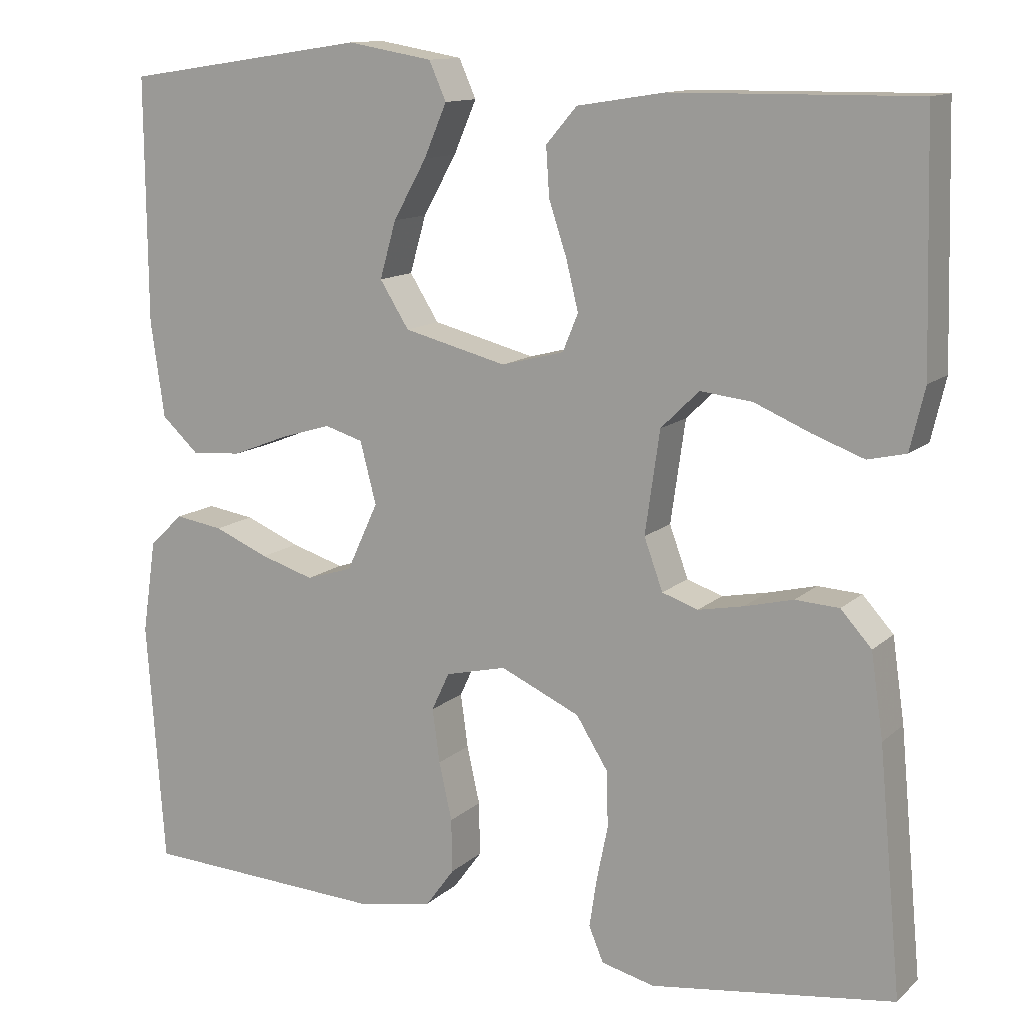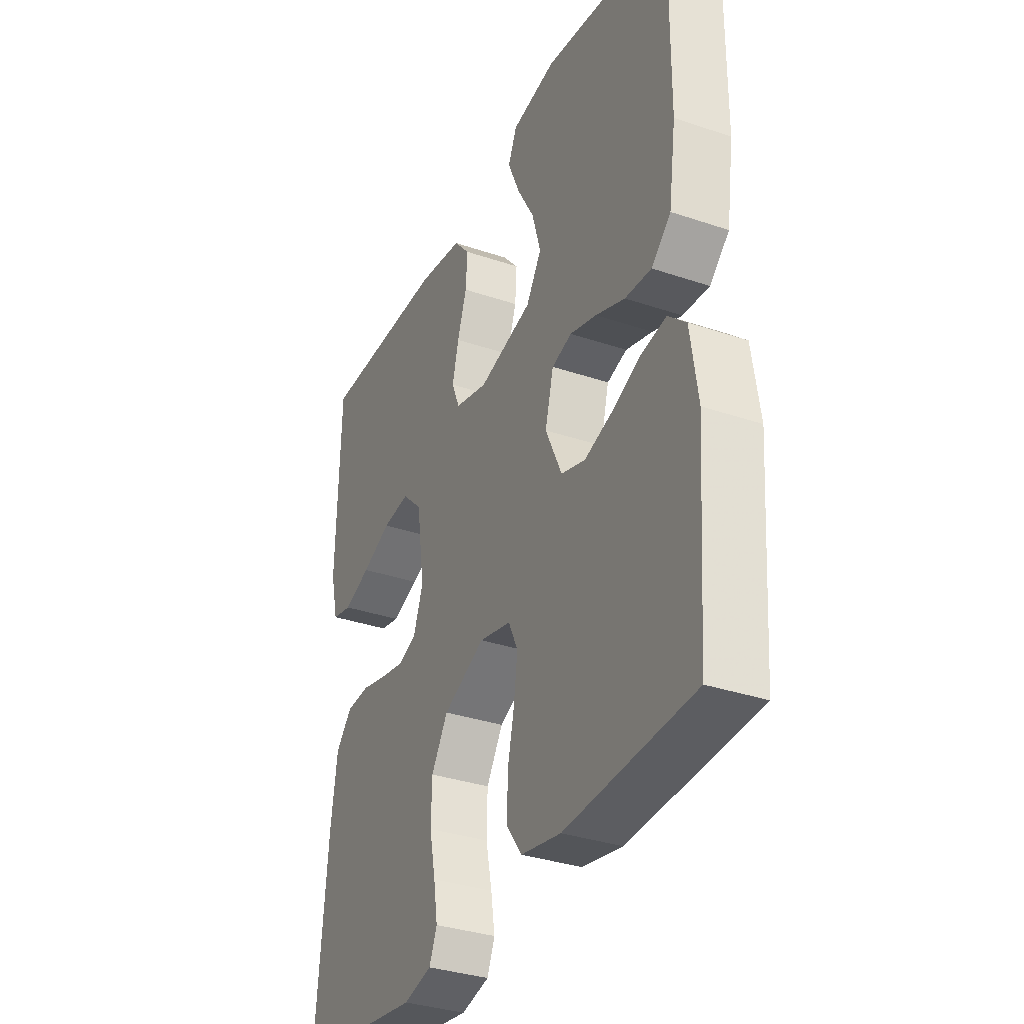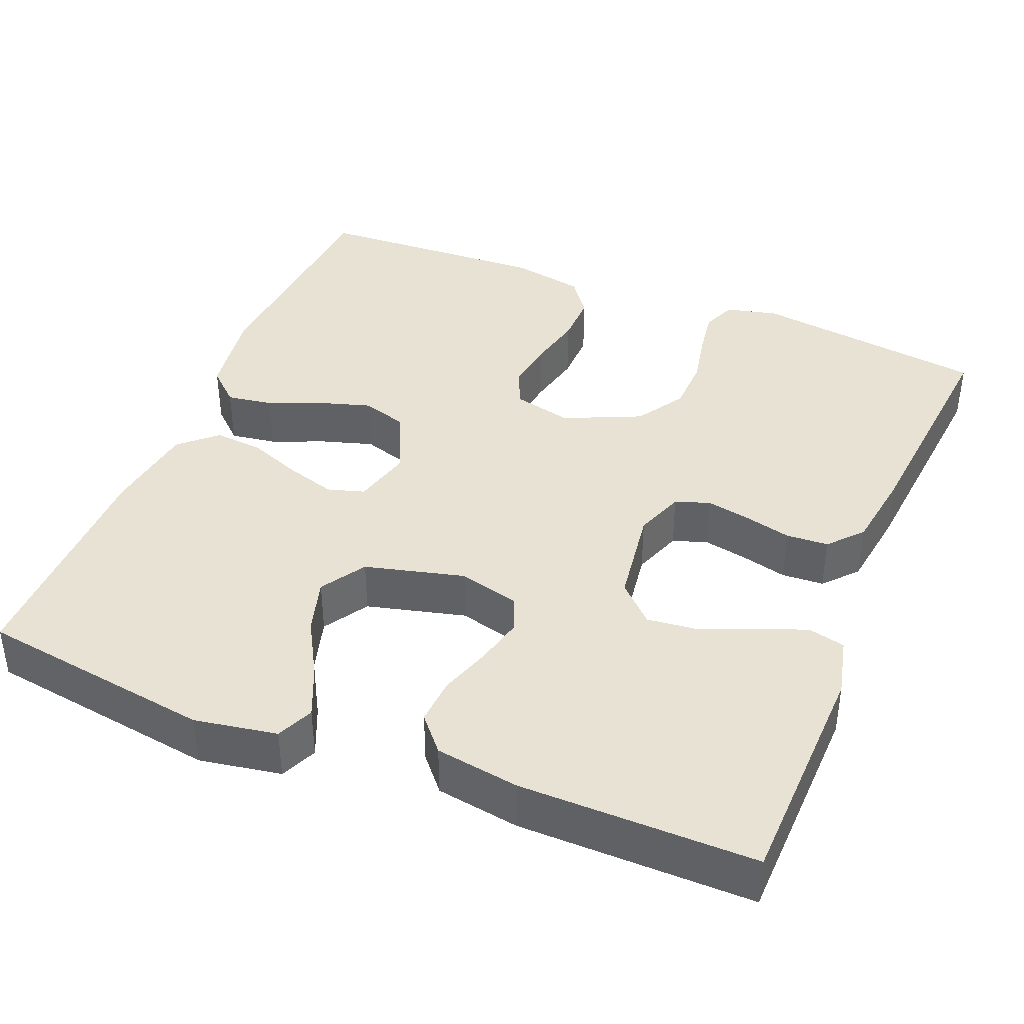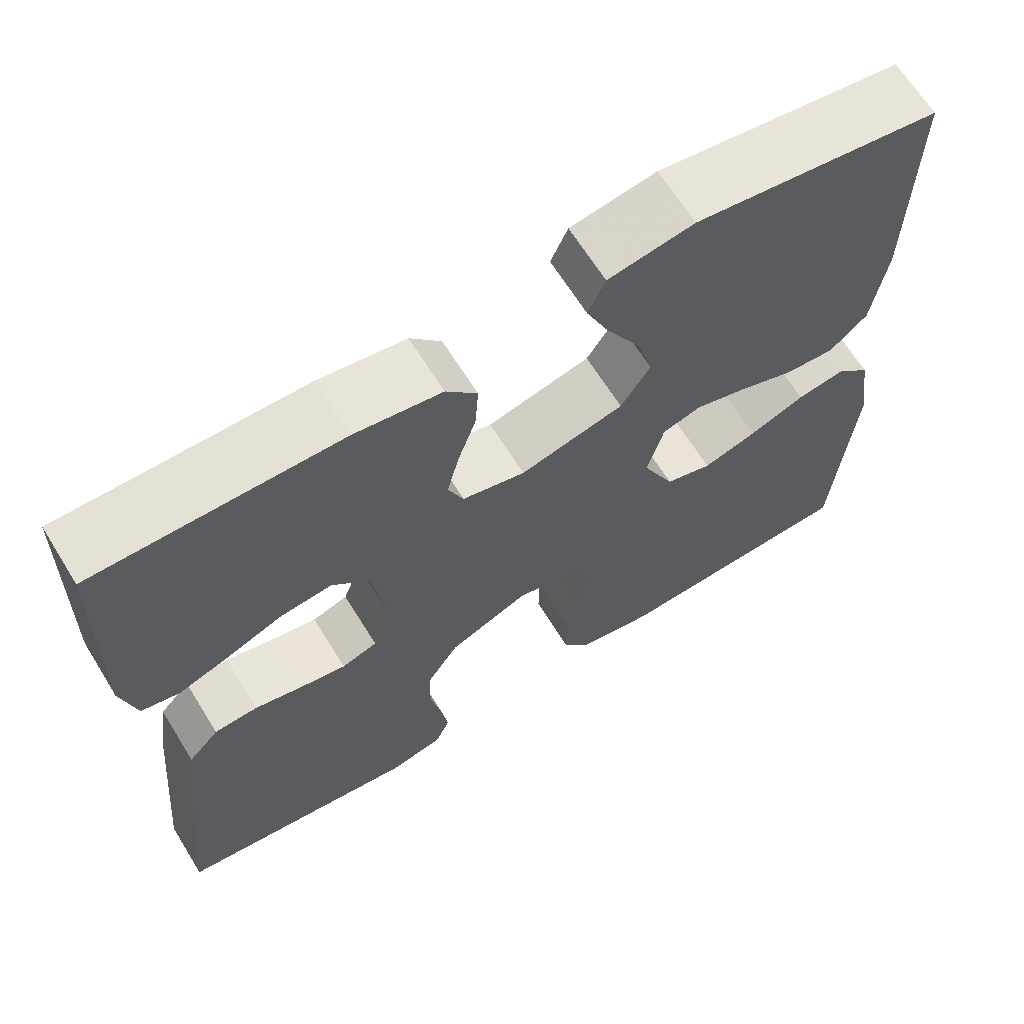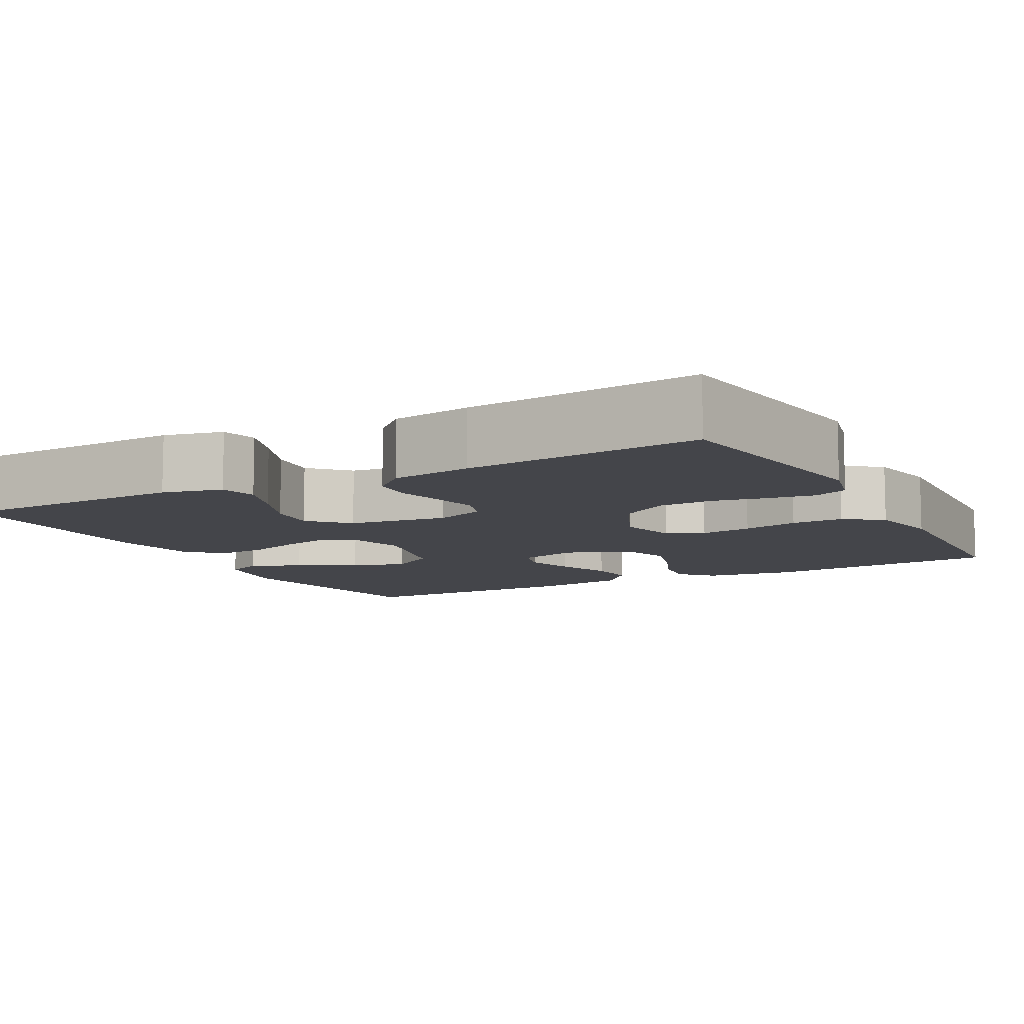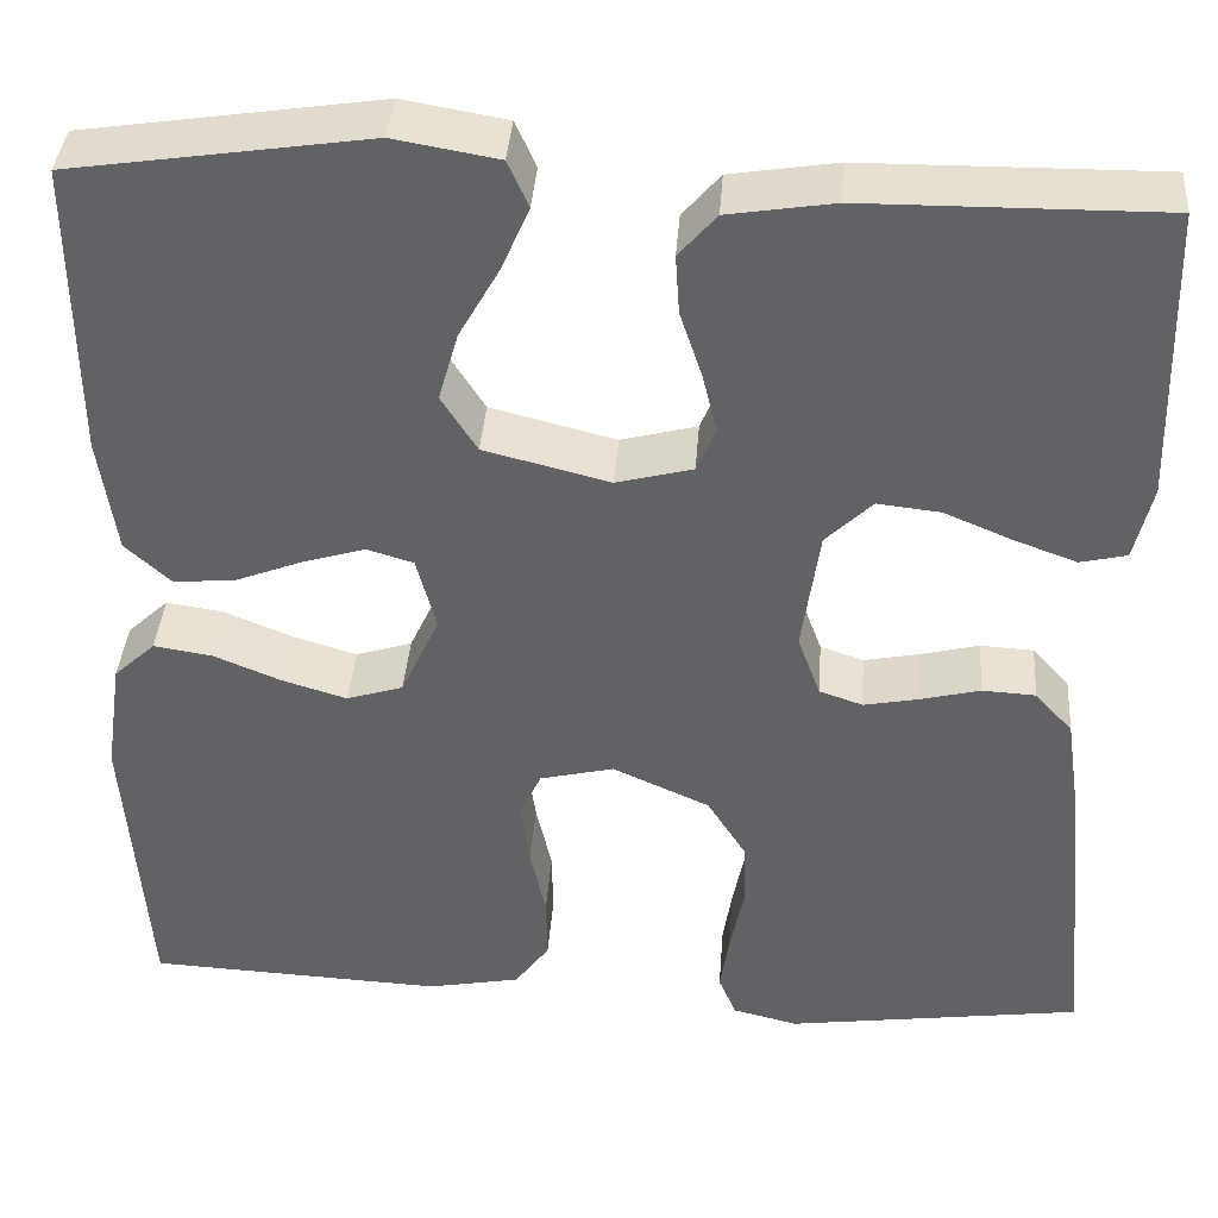
<metadata>
{"format":"obj","ext":"obj","renderer":"f3d","projection":"perspective","resolution":1024,"background":"white","views":[{"elev":12.5,"azim":28.1,"up":"+Z"},{"elev":-34.0,"azim":-114.7,"up":"+Z"},{"elev":40.0,"azim":22.1,"up":"+Y"},{"elev":66.0,"azim":148.2,"up":"+Z"},{"elev":-9.3,"azim":118.4,"up":"+Y"},{"elev":38.8,"azim":4.2,"up":"+Z"}]}
</metadata>
<code>
v 0.5 0.07 0.5
v 0.508 0.07 0.2
v 0.49 0.07 0.124
v 0.443 0.07 0.113
v 0.38 0.07 0.136
v 0.311 0.07 0.165
v 0.247 0.07 0.172
v 0.2 0.07 0.126
v 0.182 0.07 0
v 0.205 0.07 -0.063
v 0.249 0.07 -0.078
v 0.305 0.07 -0.067
v 0.365 0.07 -0.052
v 0.419 0.07 -0.055
v 0.457 0.07 -0.097
v 0.472 0.07 -0.2
v 0.5 0.07 -0.5
v 0.2 0.07 -0.542
v 0.134 0.07 -0.526
v 0.116 0.07 -0.483
v 0.125 0.07 -0.424
v 0.139 0.07 -0.355
v 0.137 0.07 -0.286
v 0.098 0.07 -0.224
v 0 0.07 -0.18
v -0.075 0.07 -0.198
v -0.097 0.07 -0.245
v -0.088 0.07 -0.311
v -0.072 0.07 -0.382
v -0.071 0.07 -0.448
v -0.106 0.07 -0.496
v -0.2 0.07 -0.514
v -0.5 0.07 -0.5
v -0.522 0.07 -0.2
v -0.505 0.07 -0.084
v -0.463 0.07 -0.045
v -0.404 0.07 -0.054
v -0.336 0.07 -0.082
v -0.27 0.07 -0.102
v -0.213 0.07 -0.084
v -0.174 0.07 0
v -0.194 0.07 0.076
v -0.241 0.07 0.09
v -0.304 0.07 0.071
v -0.373 0.07 0.044
v -0.435 0.07 0.039
v -0.481 0.07 0.081
v -0.498 0.07 0.2
v -0.5 0.07 0.5
v -0.2 0.07 0.545
v -0.095 0.07 0.527
v -0.074 0.07 0.48
v -0.102 0.07 0.415
v -0.143 0.07 0.342
v -0.163 0.07 0.272
v -0.127 0.07 0.215
v 0 0.07 0.183
v 0.077 0.07 0.203
v 0.096 0.07 0.249
v 0.081 0.07 0.31
v 0.059 0.07 0.376
v 0.055 0.07 0.436
v 0.093 0.07 0.48
v 0.2 0.07 0.497
v 0.5 0 0.5
v 0.508 0 0.2
v 0.49 0 0.124
v 0.443 0 0.113
v 0.38 0 0.136
v 0.311 0 0.165
v 0.247 0 0.172
v 0.2 0 0.126
v 0.182 0 0
v 0.205 0 -0.063
v 0.249 0 -0.078
v 0.305 0 -0.067
v 0.365 0 -0.052
v 0.419 0 -0.055
v 0.457 0 -0.097
v 0.472 0 -0.2
v 0.5 0 -0.5
v 0.2 0 -0.542
v 0.134 0 -0.526
v 0.116 0 -0.483
v 0.125 0 -0.424
v 0.139 0 -0.355
v 0.137 0 -0.286
v 0.098 0 -0.224
v 0 0 -0.18
v -0.075 0 -0.198
v -0.097 0 -0.245
v -0.088 0 -0.311
v -0.072 0 -0.382
v -0.071 0 -0.448
v -0.106 0 -0.496
v -0.2 0 -0.514
v -0.5 0 -0.5
v -0.522 0 -0.2
v -0.505 0 -0.084
v -0.463 0 -0.045
v -0.404 0 -0.054
v -0.336 0 -0.082
v -0.27 0 -0.102
v -0.213 0 -0.084
v -0.174 0 0
v -0.194 0 0.076
v -0.241 0 0.09
v -0.304 0 0.071
v -0.373 0 0.044
v -0.435 0 0.039
v -0.481 0 0.081
v -0.498 0 0.2
v -0.5 0 0.5
v -0.2 0 0.545
v -0.095 0 0.527
v -0.074 0 0.48
v -0.102 0 0.415
v -0.143 0 0.342
v -0.163 0 0.272
v -0.127 0 0.215
v 0 0 0.183
v 0.077 0 0.203
v 0.096 0 0.249
v 0.081 0 0.31
v 0.059 0 0.376
v 0.055 0 0.436
v 0.093 0 0.48
v 0.2 0 0.497
f 4 5 6
f 3 4 6
f 2 3 6
f 1 2 6
f 64 1 6
f 63 64 6
f 62 63 6
f 61 62 6
f 60 61 6
f 59 60 6 7
f 58 59 7 8
f 57 58 8 9
f 56 57 9 10
f 52 53 54
f 51 52 54
f 50 51 54
f 49 50 54
f 48 49 54
f 47 48 54
f 46 47 54
f 45 46 54
f 44 45 54
f 43 44 54 55
f 42 43 55 56
f 36 37 38
f 35 36 38
f 34 35 38
f 33 34 38
f 32 33 38
f 31 32 38
f 30 31 38
f 29 30 38
f 28 29 38
f 27 28 38 39
f 26 27 39 40
f 20 21 22
f 19 20 22
f 18 19 22
f 17 18 22
f 16 17 22
f 15 16 22
f 14 15 22
f 13 14 22
f 12 13 22
f 11 12 22 23
f 10 11 23 24
f 10 24 25
f 56 10 25
f 42 56 25
f 41 42 25
f 25 26 40 41
f 70 69 68
f 70 68 67
f 70 67 66
f 70 66 65
f 70 65 128
f 70 128 127
f 70 127 126
f 70 126 125
f 70 125 124
f 71 70 124 123
f 72 71 123 122
f 73 72 122 121
f 74 73 121 120
f 118 117 116
f 118 116 115
f 118 115 114
f 118 114 113
f 118 113 112
f 118 112 111
f 118 111 110
f 118 110 109
f 118 109 108
f 119 118 108 107
f 120 119 107 106
f 102 101 100
f 102 100 99
f 102 99 98
f 102 98 97
f 102 97 96
f 102 96 95
f 102 95 94
f 102 94 93
f 102 93 92
f 103 102 92 91
f 104 103 91 90
f 86 85 84
f 86 84 83
f 86 83 82
f 86 82 81
f 86 81 80
f 86 80 79
f 86 79 78
f 86 78 77
f 86 77 76
f 87 86 76 75
f 88 87 75 74
f 89 88 74
f 89 74 120
f 89 120 106
f 89 106 105
f 105 104 90 89
f 1 65 66 2
f 2 66 67 3
f 3 67 68 4
f 4 68 69 5
f 5 69 70 6
f 6 70 71 7
f 7 71 72 8
f 8 72 73 9
f 9 73 74 10
f 10 74 75 11
f 11 75 76 12
f 12 76 77 13
f 13 77 78 14
f 14 78 79 15
f 15 79 80 16
f 16 80 81 17
f 17 81 82 18
f 18 82 83 19
f 19 83 84 20
f 20 84 85 21
f 21 85 86 22
f 22 86 87 23
f 23 87 88 24
f 24 88 89 25
f 25 89 90 26
f 26 90 91 27
f 27 91 92 28
f 28 92 93 29
f 29 93 94 30
f 30 94 95 31
f 31 95 96 32
f 32 96 97 33
f 33 97 98 34
f 34 98 99 35
f 35 99 100 36
f 36 100 101 37
f 37 101 102 38
f 38 102 103 39
f 39 103 104 40
f 40 104 105 41
f 41 105 106 42
f 42 106 107 43
f 43 107 108 44
f 44 108 109 45
f 45 109 110 46
f 46 110 111 47
f 47 111 112 48
f 48 112 113 49
f 49 113 114 50
f 50 114 115 51
f 51 115 116 52
f 52 116 117 53
f 53 117 118 54
f 54 118 119 55
f 55 119 120 56
f 56 120 121 57
f 57 121 122 58
f 58 122 123 59
f 59 123 124 60
f 60 124 125 61
f 61 125 126 62
f 62 126 127 63
f 63 127 128 64
f 64 128 65 1

</code>
